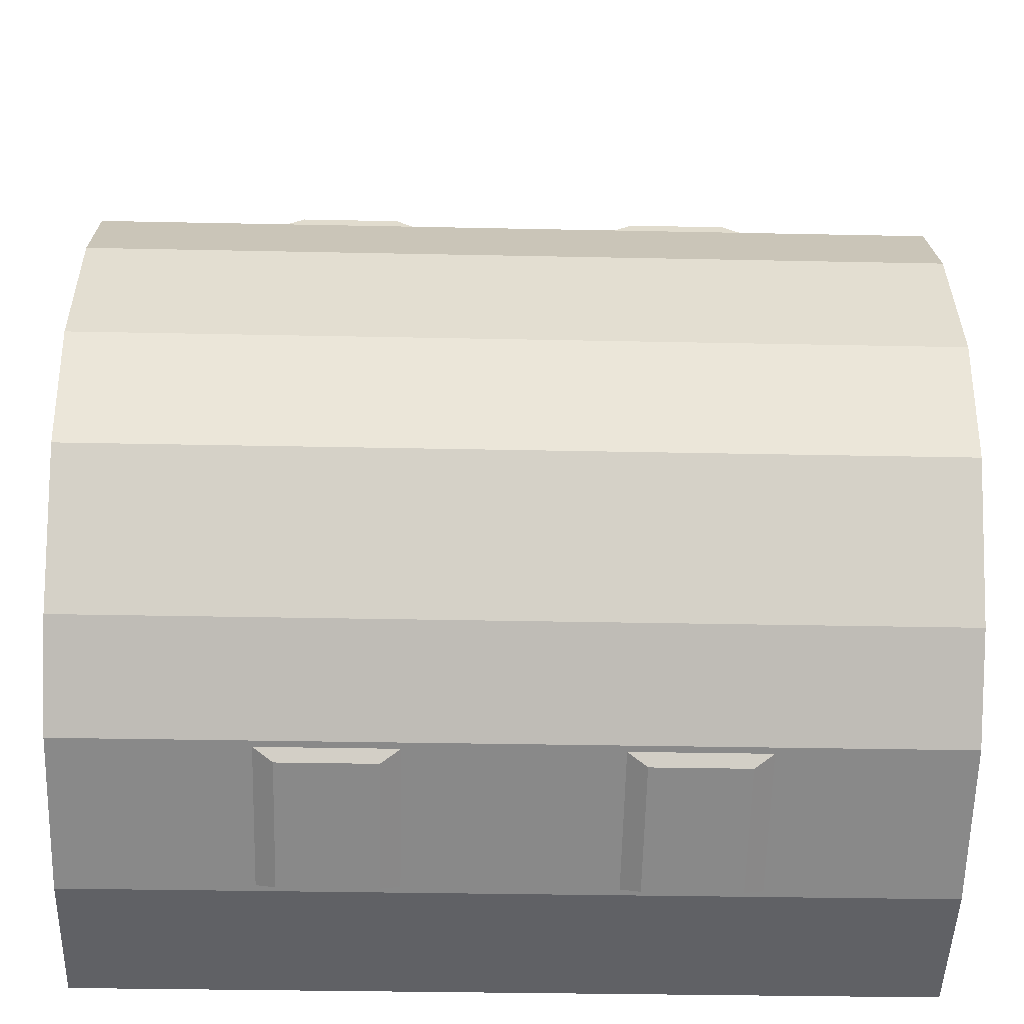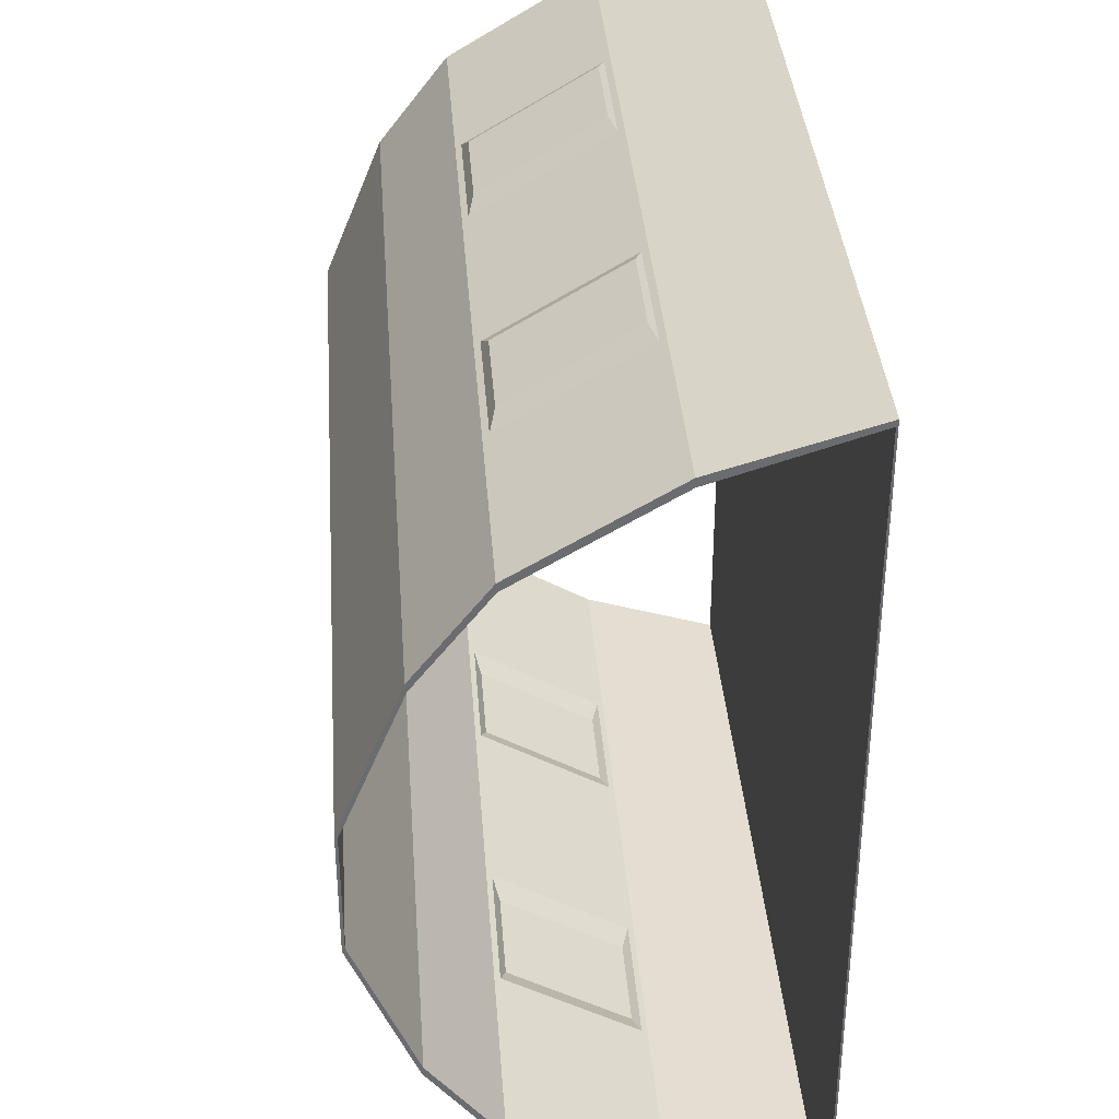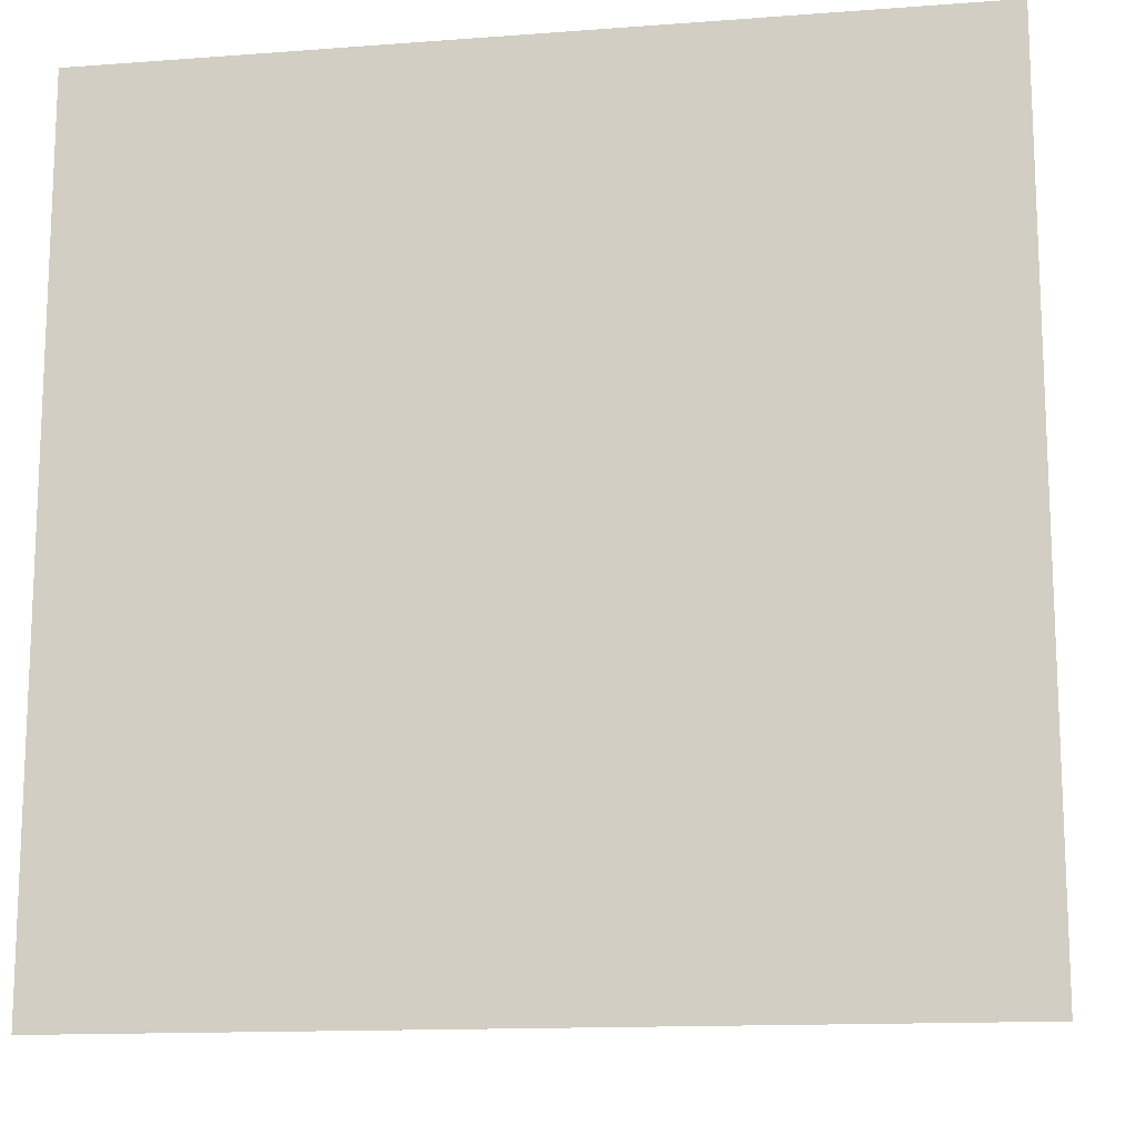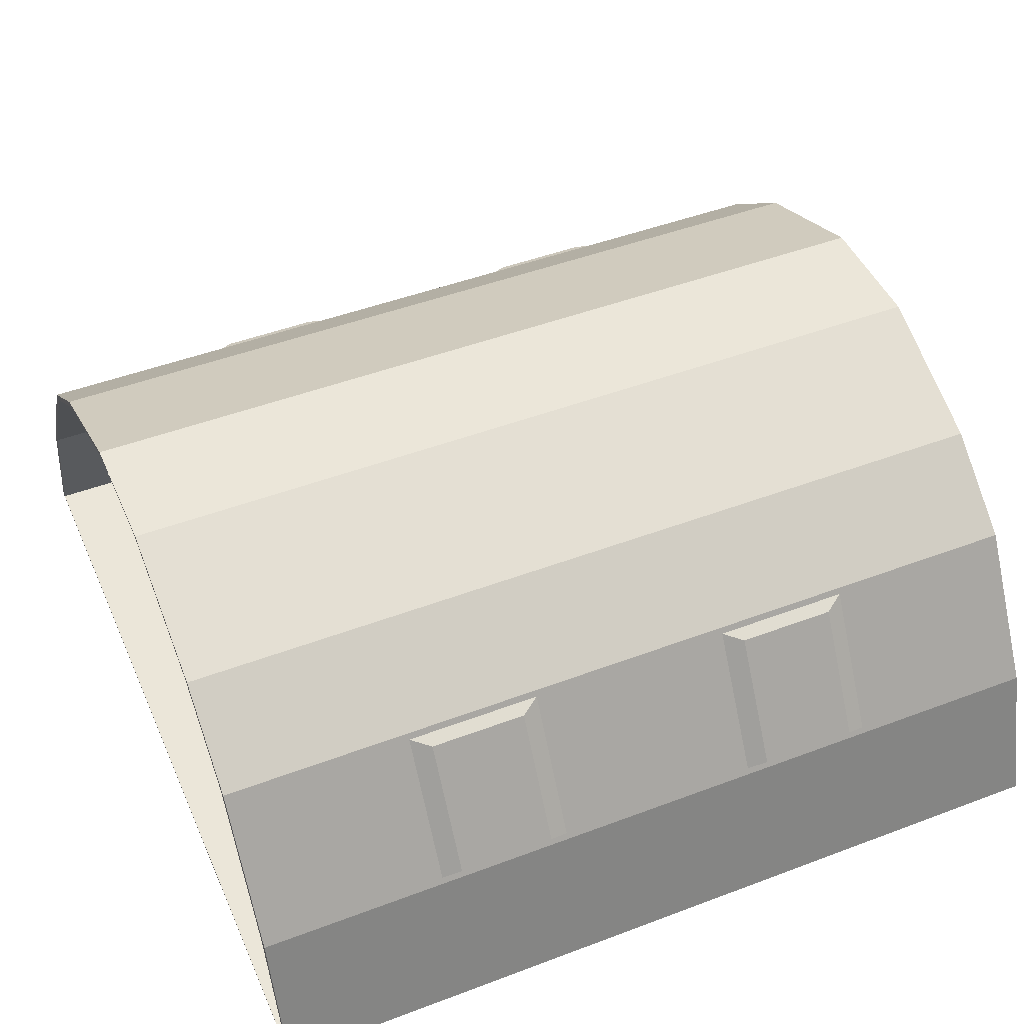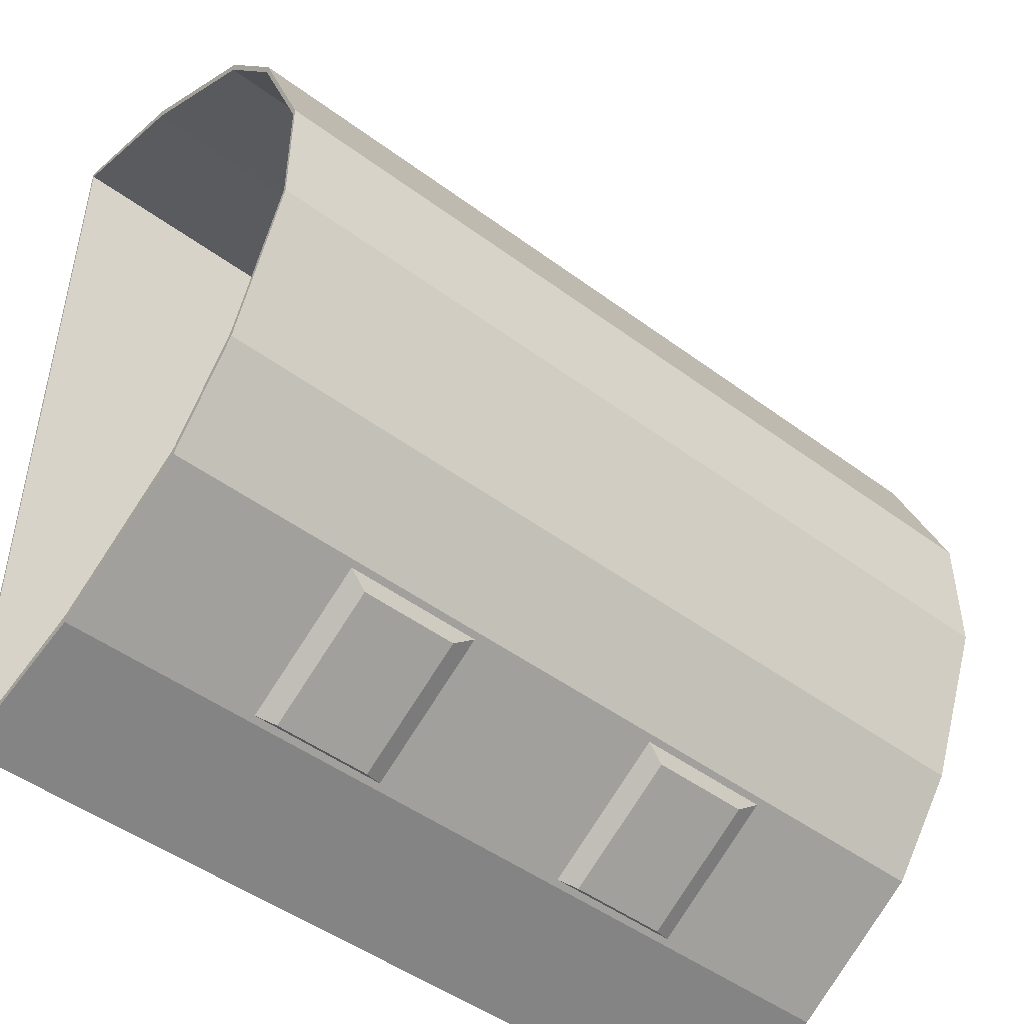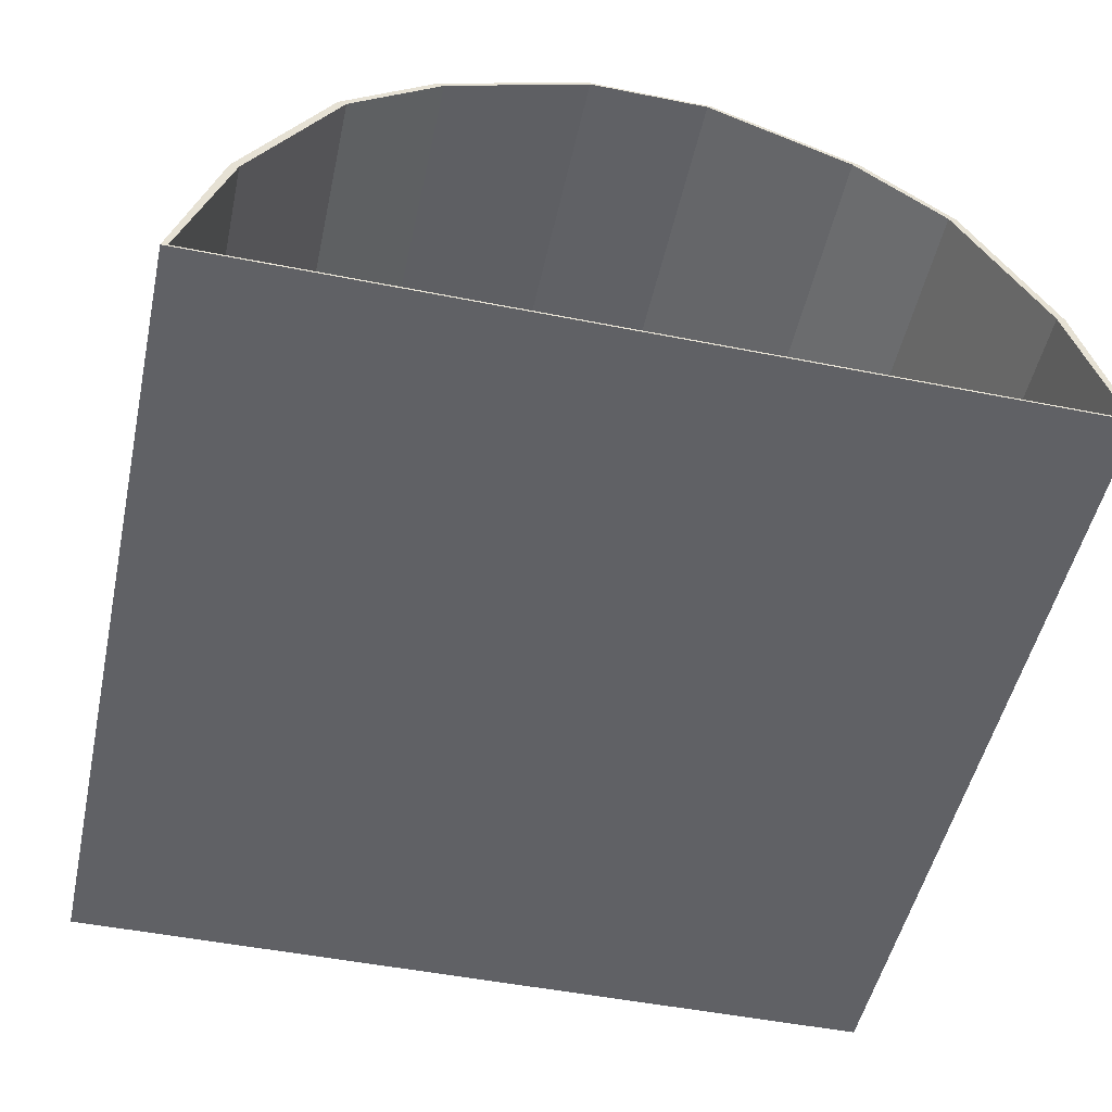
<metadata>
{"format":"obj","ext":"obj","renderer":"f3d","projection":"perspective","resolution":1024,"background":"white","views":[{"elev":-32.2,"azim":178.3,"up":"+Z"},{"elev":36.6,"azim":-94.3,"up":"+Z"},{"elev":-14.0,"azim":9.4,"up":"+Z"},{"elev":46.9,"azim":156.8,"up":"+Y"},{"elev":-48.0,"azim":140.2,"up":"+Z"},{"elev":-50.0,"azim":77.7,"up":"+Y"}]}
</metadata>
<code>
o Cube
v 3 2 -2.1
v 3 0 -3
v 3 2 2.1
v 3 0 3
v -3 2 -2.1
v -3 0 -3
v -3 2 2.1
v -3 0 3
v 3 1 -2.7
v -3 1 2.7
v 3 1 2.7
v -3 1 -2.7
v 3 2.483 1.47
v -3 2.483 1.47
v 3 2.483 -1.47
v -3 2.483 -1.47
v 3 2.9 0.441
v -3 2.9 0.441
v 3 2.9 -0.441
v -3 2.9 -0.441
v 1.8 0 -3
v 0.6 0 -3
v -0.6 0 -3
v -1.8 0 -3
v 1.541 1.92 2.213
v 0.8588 1.92 2.213
v -0.8588 1.92 2.213
v -1.541 1.92 2.213
v -1.8 0 3
v -0.6 0 3
v 0.6 0 3
v 1.8 0 3
v -1.541 1.92 -2.213
v -0.8588 1.92 -2.213
v 0.8588 1.92 -2.213
v 1.541 1.92 -2.213
v -1.541 1.089 -2.712
v -0.8588 1.089 -2.712
v 0.8588 1.089 -2.712
v 1.541 1.089 -2.712
v 1.541 1.089 2.712
v 0.8588 1.089 2.712
v -0.8588 1.089 2.712
v -1.541 1.089 2.712
v 1.8 2.483 1.47
v 0.6 2.483 1.47
v -0.6 2.483 1.47
v -1.8 2.483 1.47
v -1.8 2.483 -1.47
v -0.6 2.483 -1.47
v 0.6 2.483 -1.47
v 1.8 2.483 -1.47
v 1.8 2.9 0.441
v 0.6 2.9 0.441
v -0.6 2.9 0.441
v -1.8 2.9 0.441
v -1.8 2.9 -0.441
v -0.6 2.9 -0.441
v 0.6 2.9 -0.441
v 1.8 2.9 -0.441
v 1.8 2 2.1
v 0.6 2 2.1
v -0.6 2 2.1
v -1.8 2 2.1
v -1.8 2 -2.1
v -0.6 2 -2.1
v 0.6 2 -2.1
v 1.8 2 -2.1
v -1.8 1 -2.7
v -0.6 1 -2.7
v 0.6 1 -2.7
v 1.8 1 -2.7
v 1.8 1 2.7
v 0.6 1 2.7
v -0.6 1 2.7
v -1.8 1 2.7
v 1.676 1.96 2.124
v 0.7236 1.96 2.124
v -0.7236 1.96 2.124
v -1.676 1.96 2.124
v -1.676 1.96 -2.124
v -0.7236 1.96 -2.124
v 0.7236 1.96 -2.124
v 1.676 1.96 -2.124
v -1.676 1.04 -2.676
v -0.7236 1.04 -2.676
v 0.7236 1.04 -2.676
v 1.676 1.04 -2.676
v 1.676 1.04 2.676
v 0.7236 1.04 2.676
v -0.7236 1.04 2.676
v -1.676 1.04 2.676
v 3 1.994 -2.043
v 3 0.01342 -2.956
v 3 1.994 2.043
v 3 0.01342 2.956
v -3 1.994 -2.043
v -3 0.01342 -2.956
v -3 1.994 2.043
v -3 0.01342 2.956
v 3 0.997 -2.641
v -3 0.997 2.641
v 3 0.997 2.641
v -3 0.997 -2.641
v 3 2.473 1.419
v -3 2.473 1.419
v 3 2.473 -1.419
v -3 2.473 -1.419
v 3 2.882 0.4154
v -3 2.882 0.4154
v 3 2.882 -0.4154
v -3 2.882 -0.4154
v 1.8 0.01342 -2.956
v 0.6 0.01342 -2.956
v -0.6 0.01342 -2.956
v -1.8 0.01342 -2.956
v 1.531 1.913 2.158
v 0.8688 1.913 2.158
v -0.8688 1.913 2.158
v -1.531 1.913 2.158
v -1.8 0.01342 2.956
v -0.6 0.01342 2.956
v 0.6 0.01342 2.956
v 1.8 0.01342 2.956
v -1.531 1.913 -2.158
v -0.8688 1.913 -2.158
v 0.8688 1.913 -2.158
v 1.531 1.913 -2.158
v -1.531 1.088 -2.653
v -0.8688 1.088 -2.653
v 0.8688 1.088 -2.653
v 1.531 1.088 -2.653
v 1.531 1.088 2.653
v 0.8688 1.088 2.653
v -0.8688 1.088 2.653
v -1.531 1.088 2.653
v 1.8 2.473 1.419
v 0.6 2.473 1.419
v -0.6 2.473 1.419
v -1.8 2.473 1.419
v -1.8 2.473 -1.419
v -0.6 2.473 -1.419
v 0.6 2.473 -1.419
v 1.8 2.473 -1.419
v 1.8 2.882 0.4154
v 0.6 2.882 0.4154
v -0.6 2.882 0.4154
v -1.8 2.882 0.4154
v -1.8 2.882 -0.4154
v -0.6 2.882 -0.4154
v 0.6 2.882 -0.4154
v 1.8 2.882 -0.4154
v 1.8 1.994 2.043
v 0.6 1.994 2.043
v -0.6 1.994 2.043
v -1.8 1.994 2.043
v -1.8 1.994 -2.043
v -0.6 1.994 -2.043
v 0.6 1.994 -2.043
v 1.8 1.994 -2.043
v -1.8 0.997 -2.641
v -0.6 0.997 -2.641
v 0.6 0.997 -2.641
v 1.8 0.997 -2.641
v 1.8 0.997 2.641
v 0.6 0.997 2.641
v -0.6 0.997 2.641
v -1.8 0.997 2.641
v 1.673 1.955 2.066
v 0.727 1.955 2.066
v -0.727 1.955 2.066
v -1.673 1.955 2.066
v -1.673 1.955 -2.066
v -0.727 1.955 -2.066
v 0.727 1.955 -2.066
v 1.673 1.955 -2.066
v -1.673 1.038 -2.616
v -0.727 1.038 -2.616
v 0.727 1.038 -2.616
v 1.673 1.038 -2.616
v 1.673 1.038 2.616
v 0.727 1.038 2.616
v -0.727 1.038 2.616
v -1.673 1.038 2.616
f 76 64 7 10
f 21 2 4 32
f 72 68 1 9
f 21 72 9 2
f 29 76 10 8
f 65 5 16 49
f 61 3 13 45
f 57 20 18 56
f 45 13 17 53
f 49 16 20 57
f 15 52 60 19
f 52 51 59 60
f 51 50 58 59
f 50 49 57 58
f 14 48 56 18
f 48 47 55 56
f 47 46 54 55
f 46 45 53 54
f 19 60 53 17
f 60 59 54 53
f 59 58 55 54
f 58 57 56 55
f 7 64 48 14
f 64 63 47 48
f 63 62 46 47
f 62 61 45 46
f 1 68 52 15
f 68 67 51 52
f 67 66 50 51
f 66 65 49 50
f 4 11 73 32
f 32 73 74 31
f 31 74 75 30
f 30 75 76 29
f 6 12 69 24
f 24 69 70 23
f 23 70 71 22
f 22 71 72 21
f 12 5 65 69
f 70 66 67 71
f 6 24 29 8
f 24 23 30 29
f 23 22 31 30
f 22 21 32 31
f 11 3 61 73
f 74 62 63 75
f 168 102 99 156
f 113 124 96 94
f 164 101 93 160
f 113 94 101 164
f 121 100 102 168
f 157 141 108 97
f 153 137 105 95
f 149 148 110 112
f 137 145 109 105
f 141 149 112 108
f 107 111 152 144
f 144 152 151 143
f 143 151 150 142
f 142 150 149 141
f 106 110 148 140
f 140 148 147 139
f 139 147 146 138
f 138 146 145 137
f 111 109 145 152
f 152 145 146 151
f 151 146 147 150
f 150 147 148 149
f 99 106 140 156
f 156 140 139 155
f 155 139 138 154
f 154 138 137 153
f 93 107 144 160
f 160 144 143 159
f 159 143 142 158
f 158 142 141 157
f 96 124 165 103
f 124 123 166 165
f 123 122 167 166
f 122 121 168 167
f 98 116 161 104
f 116 115 162 161
f 115 114 163 162
f 114 113 164 163
f 104 161 157 97
f 162 163 159 158
f 98 100 121 116
f 116 121 122 115
f 115 122 123 114
f 114 123 124 113
f 103 165 153 95
f 166 167 155 154
f 6 8 100 98
f 2 9 101 94
f 10 7 99 102
f 11 4 96 103
f 12 6 98 104
f 4 2 94 96
f 9 1 93 101
f 8 10 102 100
f 3 11 103 95
f 5 12 104 97
f 7 14 106 99
f 16 5 97 108
f 1 15 107 93
f 13 3 95 105
f 19 17 109 111
f 18 20 112 110
f 14 18 110 106
f 20 16 108 112
f 17 13 105 109
f 15 19 111 107
f 78 77 61 62
f 80 79 63 64
f 82 81 65 66
f 84 83 67 68
f 85 86 70 69
f 87 88 72 71
f 89 90 74 73
f 91 92 76 75
f 81 85 69 65
f 86 82 66 70
f 83 87 71 67
f 88 84 68 72
f 77 89 73 61
f 90 78 62 74
f 79 91 75 63
f 92 80 64 76
f 170 154 153 169
f 172 156 155 171
f 174 158 157 173
f 176 160 159 175
f 177 161 162 178
f 179 163 164 180
f 181 165 166 182
f 183 167 168 184
f 173 157 161 177
f 178 162 158 174
f 175 159 163 179
f 180 164 160 176
f 169 153 165 181
f 182 166 154 170
f 171 155 167 183
f 184 168 156 172
f 37 33 34 38
f 39 35 36 40
f 41 25 26 42
f 43 27 28 44
f 26 25 77 78
f 28 27 79 80
f 34 33 81 82
f 36 35 83 84
f 37 38 86 85
f 39 40 88 87
f 41 42 90 89
f 43 44 92 91
f 33 37 85 81
f 38 34 82 86
f 35 39 87 83
f 40 36 84 88
f 25 41 89 77
f 42 26 78 90
f 27 43 91 79
f 44 28 80 92
f 129 130 126 125
f 131 132 128 127
f 133 134 118 117
f 135 136 120 119
f 118 170 169 117
f 120 172 171 119
f 126 174 173 125
f 128 176 175 127
f 129 177 178 130
f 131 179 180 132
f 133 181 182 134
f 135 183 184 136
f 125 173 177 129
f 130 178 174 126
f 127 175 179 131
f 132 180 176 128
f 117 169 181 133
f 134 182 170 118
f 119 171 183 135
f 136 184 172 120

</code>
